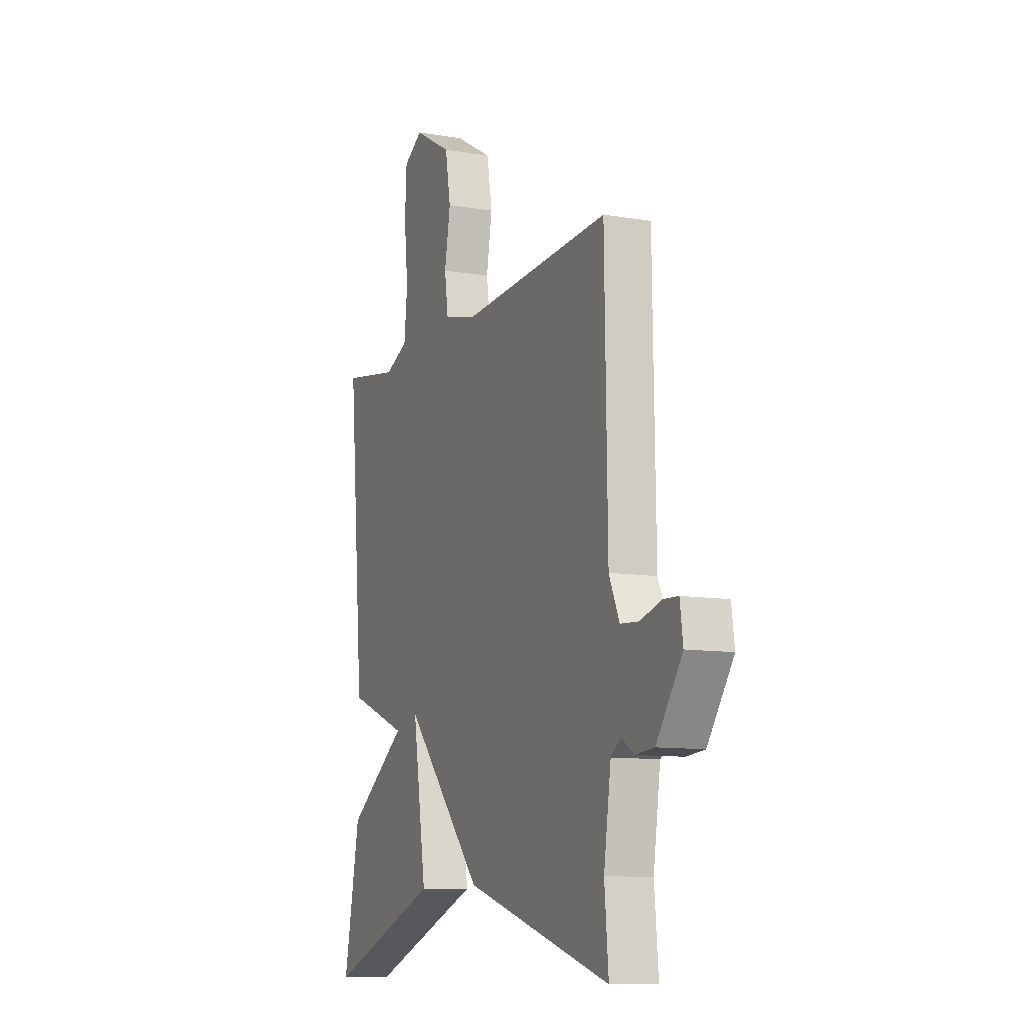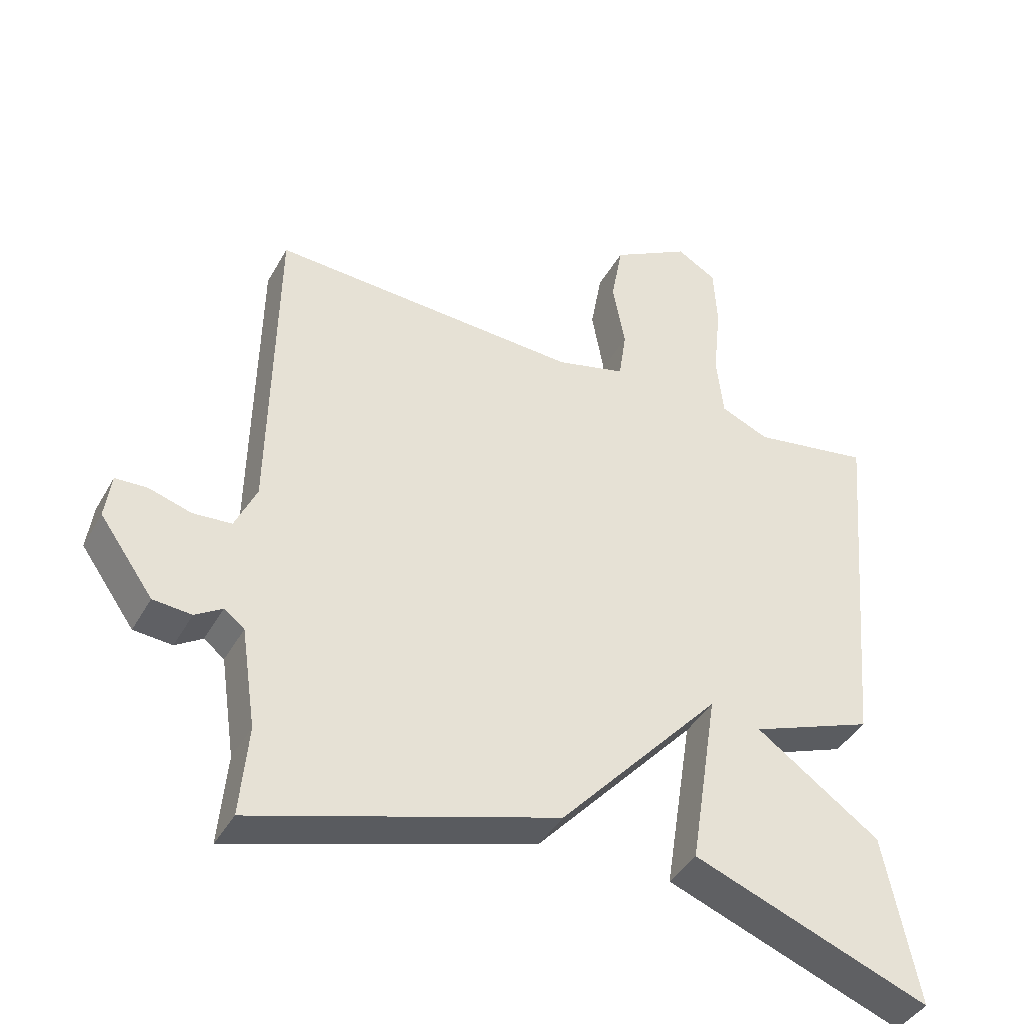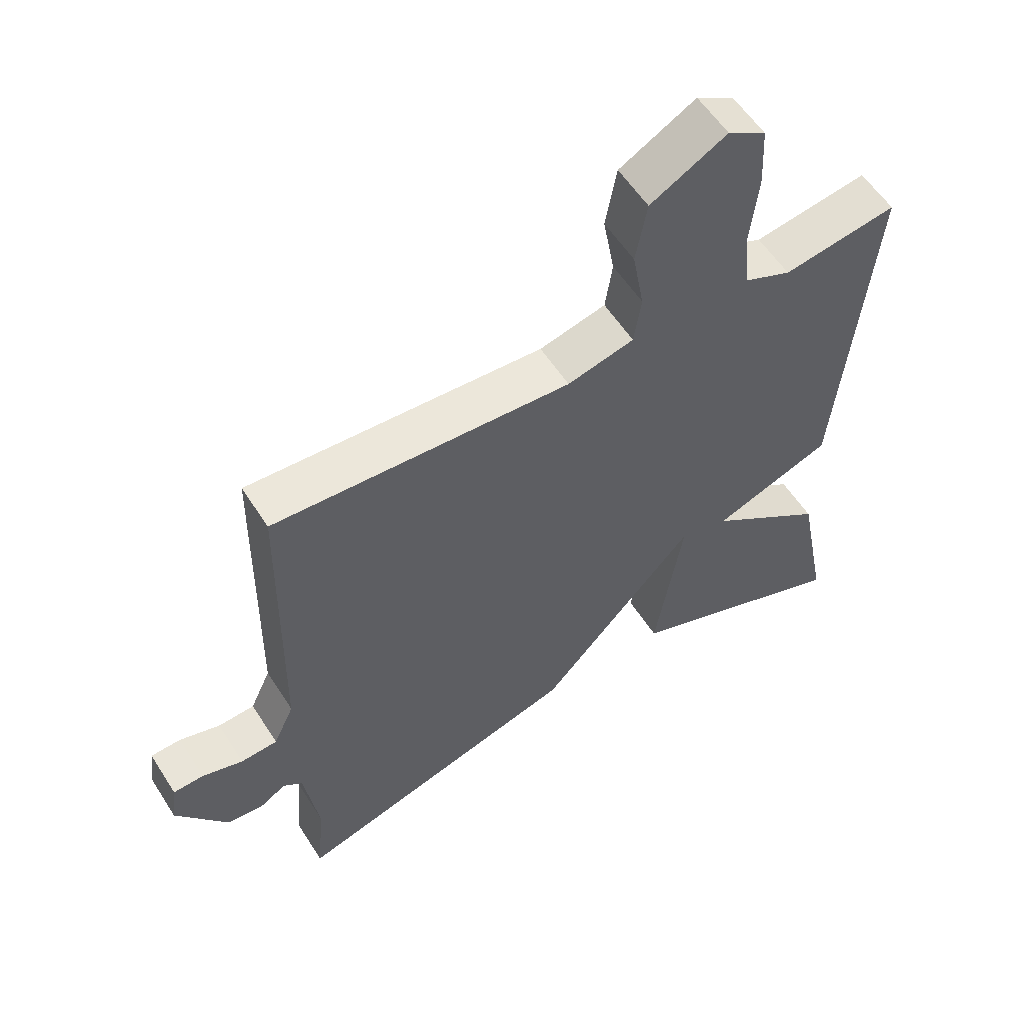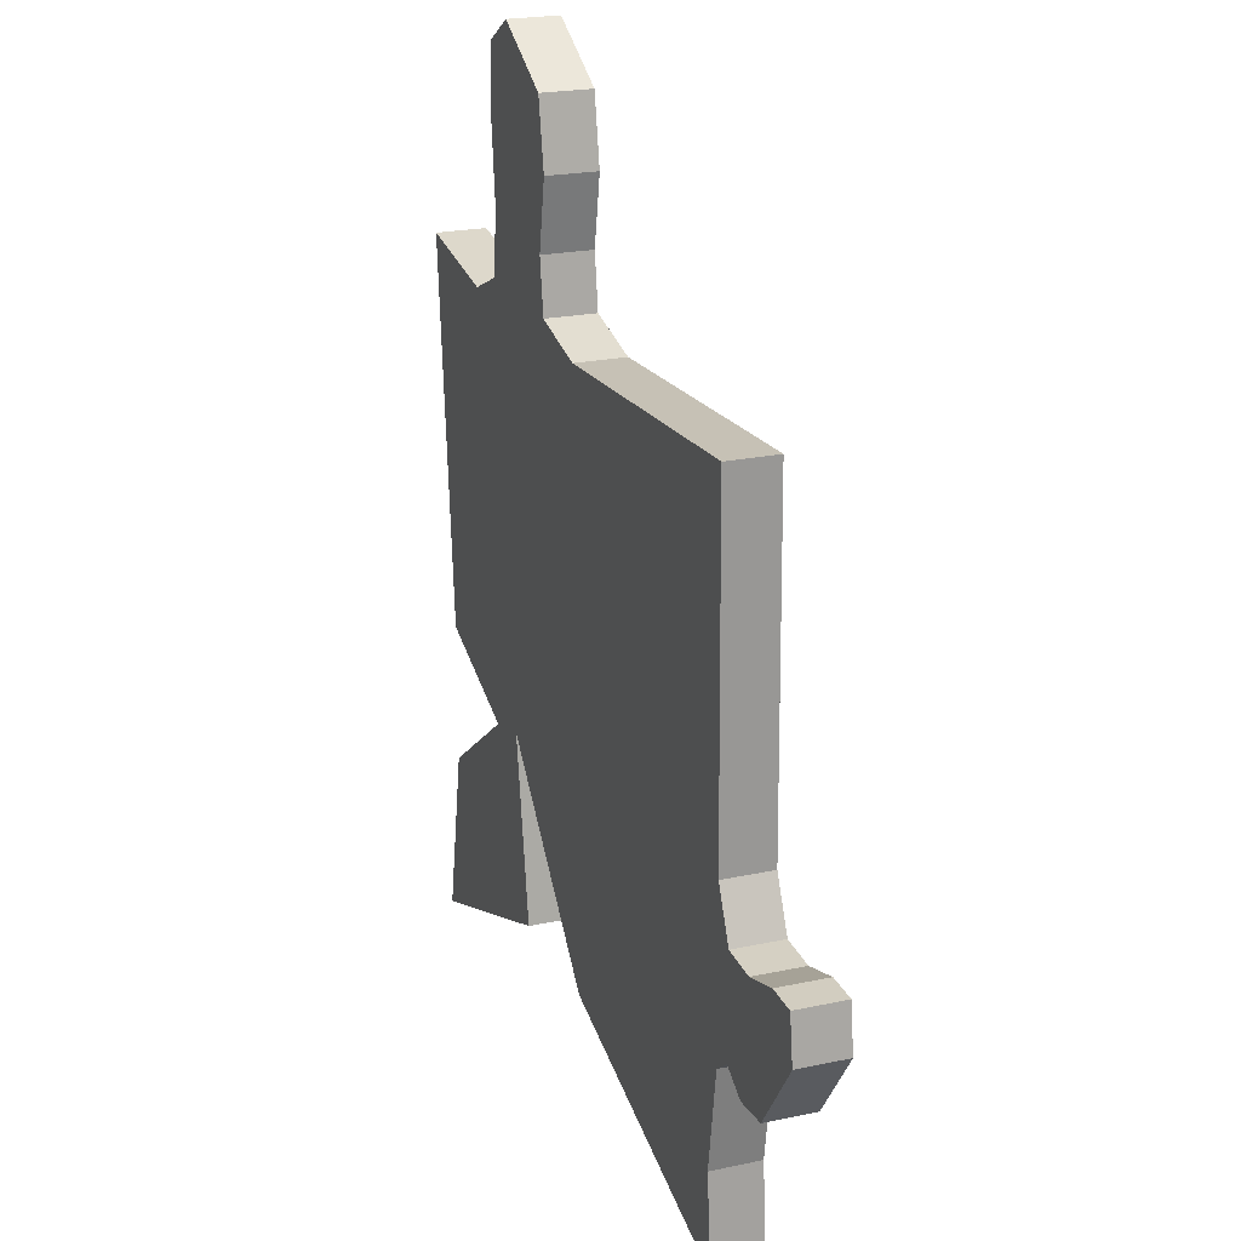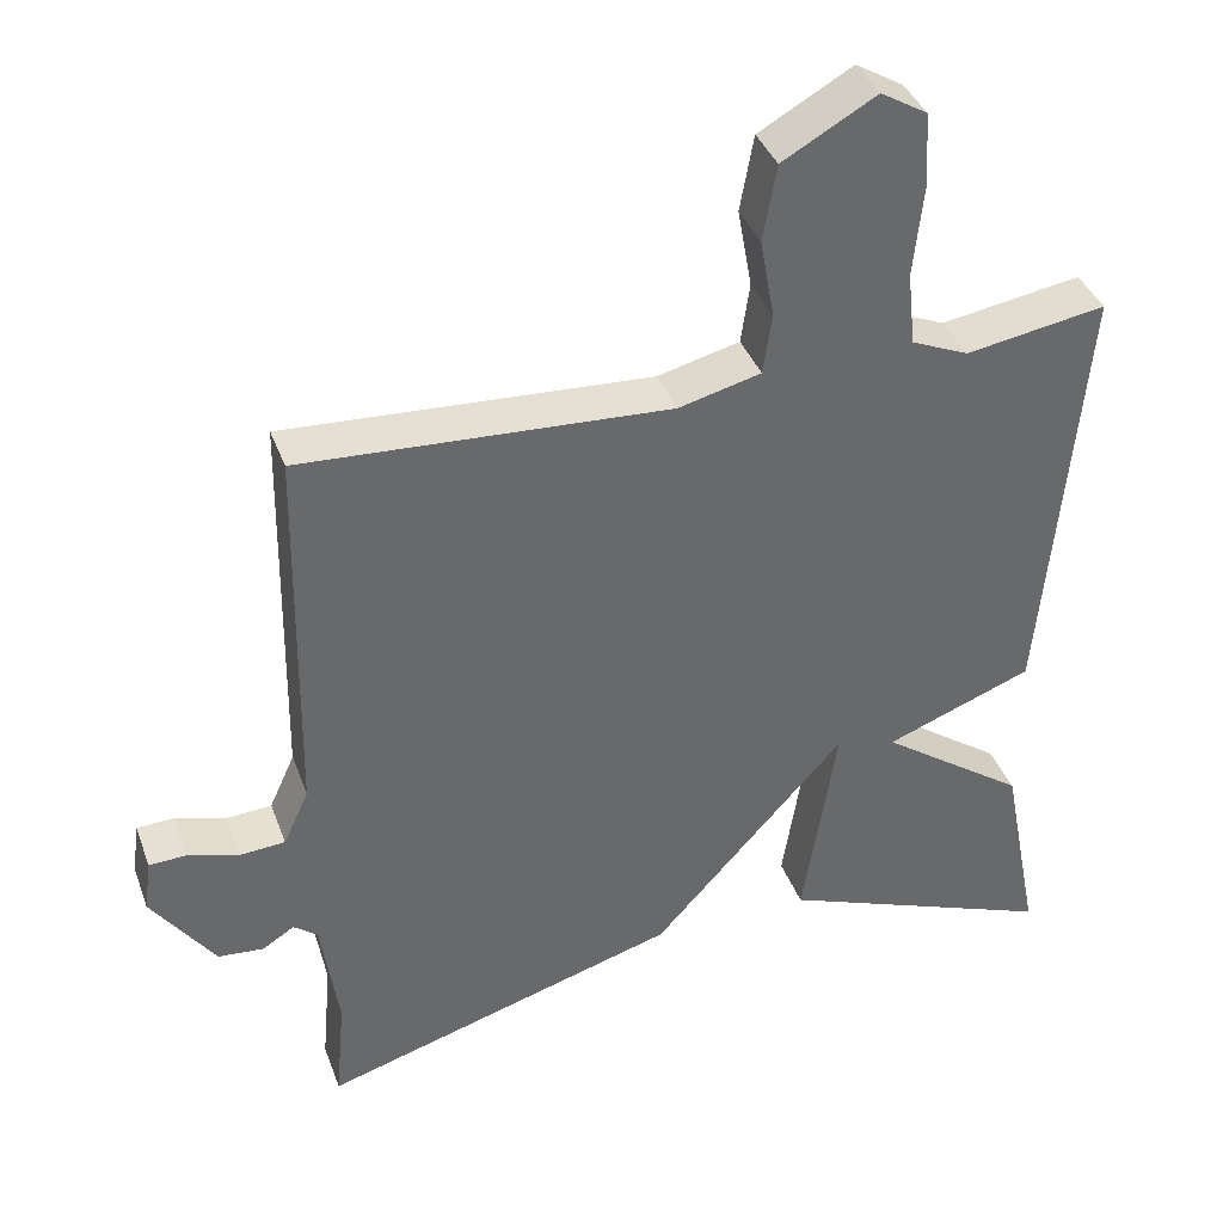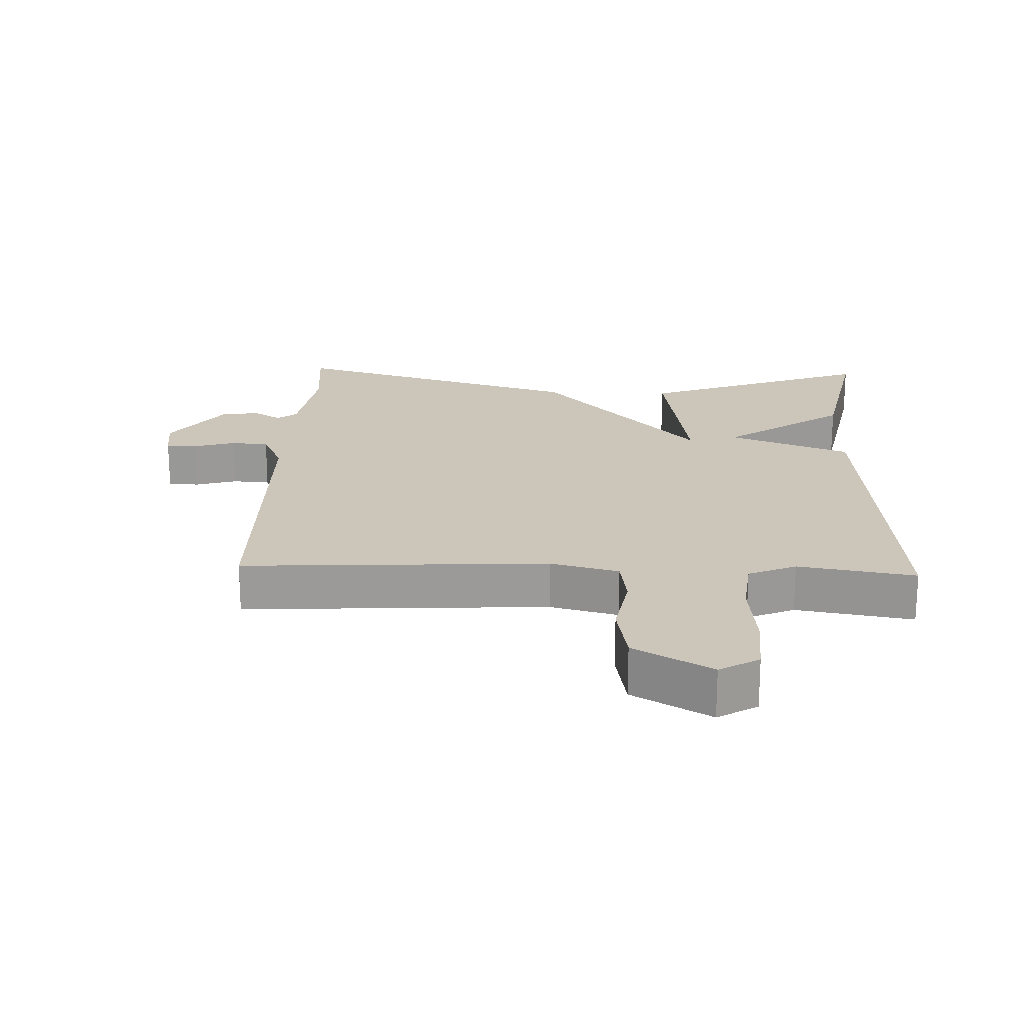
<metadata>
{"format":"obj","ext":"obj","renderer":"f3d","projection":"perspective","resolution":1024,"background":"white","views":[{"elev":-10.4,"azim":-113.0,"up":"+Z"},{"elev":-41.2,"azim":-27.0,"up":"+Z"},{"elev":56.9,"azim":-32.2,"up":"+Z"},{"elev":22.1,"azim":-110.5,"up":"+Z"},{"elev":38.3,"azim":-19.1,"up":"+Z"},{"elev":20.8,"azim":2.2,"up":"+Y"}]}
</metadata>
<code>
v -0.5 0.07 0.5
v -0.04 0.07 0.474
v 0.063 0.07 0.5
v 0.074 0.07 0.576
v 0.056 0.07 0.676
v 0.073 0.07 0.771
v 0.19 0.07 0.837
v 0.249 0.07 0.802
v 0.254 0.07 0.708
v 0.242 0.07 0.595
v 0.252 0.07 0.502
v 0.324 0.07 0.471
v 0.5 0.07 0.5
v 0.451 0.07 -0.049
v 0.267 0.07 -0.119
v 0.451 0.07 -0.249
v 0.5 0.07 -0.5
v 0.149 0.07 -0.366
v 0.191 0.07 -0.1
v -0.051 0.07 -0.366
v -0.5 0.07 -0.5
v -0.488 0.07 -0.366
v -0.51 0.07 -0.218
v -0.54 0.07 -0.195
v -0.58 0.07 -0.22
v -0.637 0.07 -0.215
v -0.716 0.07 -0.104
v -0.707 0.07 -0.038
v -0.66 0.07 -0.036
v -0.597 0.07 -0.055
v -0.54 0.07 -0.051
v -0.508 0.07 0.019
v -0.5 0 0.5
v -0.04 0 0.474
v 0.063 0 0.5
v 0.074 0 0.576
v 0.056 0 0.676
v 0.073 0 0.771
v 0.19 0 0.837
v 0.249 0 0.802
v 0.254 0 0.708
v 0.242 0 0.595
v 0.252 0 0.502
v 0.324 0 0.471
v 0.5 0 0.5
v 0.451 0 -0.049
v 0.267 0 -0.119
v 0.451 0 -0.249
v 0.5 0 -0.5
v 0.149 0 -0.366
v 0.191 0 -0.1
v -0.051 0 -0.366
v -0.5 0 -0.5
v -0.488 0 -0.366
v -0.51 0 -0.218
v -0.54 0 -0.195
v -0.58 0 -0.22
v -0.637 0 -0.215
v -0.716 0 -0.104
v -0.707 0 -0.038
v -0.66 0 -0.036
v -0.597 0 -0.055
v -0.54 0 -0.051
v -0.508 0 0.019
f 28 29 30
f 27 28 30
f 26 27 30
f 25 26 30
f 24 25 30
f 23 24 30 31
f 19 20 21 22
f 19 22 23
f 17 18 19
f 16 17 19
f 15 16 19
f 14 15 19
f 13 14 19
f 12 13 19
f 23 31 32
f 19 23 32
f 12 19 32
f 11 12 32
f 8 9 10
f 7 8 10
f 6 7 10
f 5 6 10
f 4 5 10
f 3 4 10 11
f 32 1 2
f 2 3 11 32
f 62 61 60
f 62 60 59
f 62 59 58
f 62 58 57
f 62 57 56
f 63 62 56 55
f 54 53 52 51
f 55 54 51
f 51 50 49
f 51 49 48
f 51 48 47
f 51 47 46
f 51 46 45
f 51 45 44
f 64 63 55
f 64 55 51
f 64 51 44
f 64 44 43
f 42 41 40
f 42 40 39
f 42 39 38
f 42 38 37
f 42 37 36
f 43 42 36 35
f 34 33 64
f 64 43 35 34
f 1 33 34 2
f 2 34 35 3
f 3 35 36 4
f 4 36 37 5
f 5 37 38 6
f 6 38 39 7
f 7 39 40 8
f 8 40 41 9
f 9 41 42 10
f 10 42 43 11
f 11 43 44 12
f 12 44 45 13
f 13 45 46 14
f 14 46 47 15
f 15 47 48 16
f 16 48 49 17
f 17 49 50 18
f 18 50 51 19
f 19 51 52 20
f 20 52 53 21
f 21 53 54 22
f 22 54 55 23
f 23 55 56 24
f 24 56 57 25
f 25 57 58 26
f 26 58 59 27
f 27 59 60 28
f 28 60 61 29
f 29 61 62 30
f 30 62 63 31
f 31 63 64 32
f 32 64 33 1

</code>
